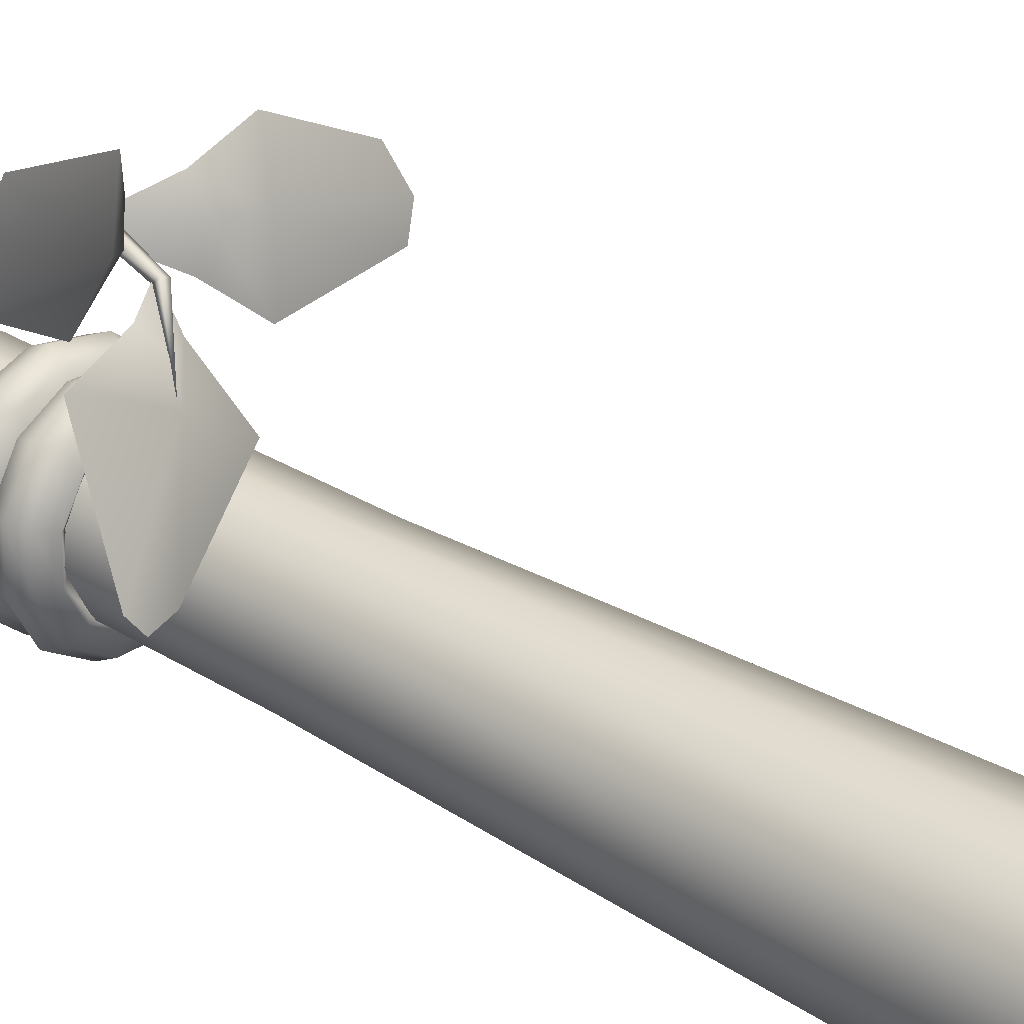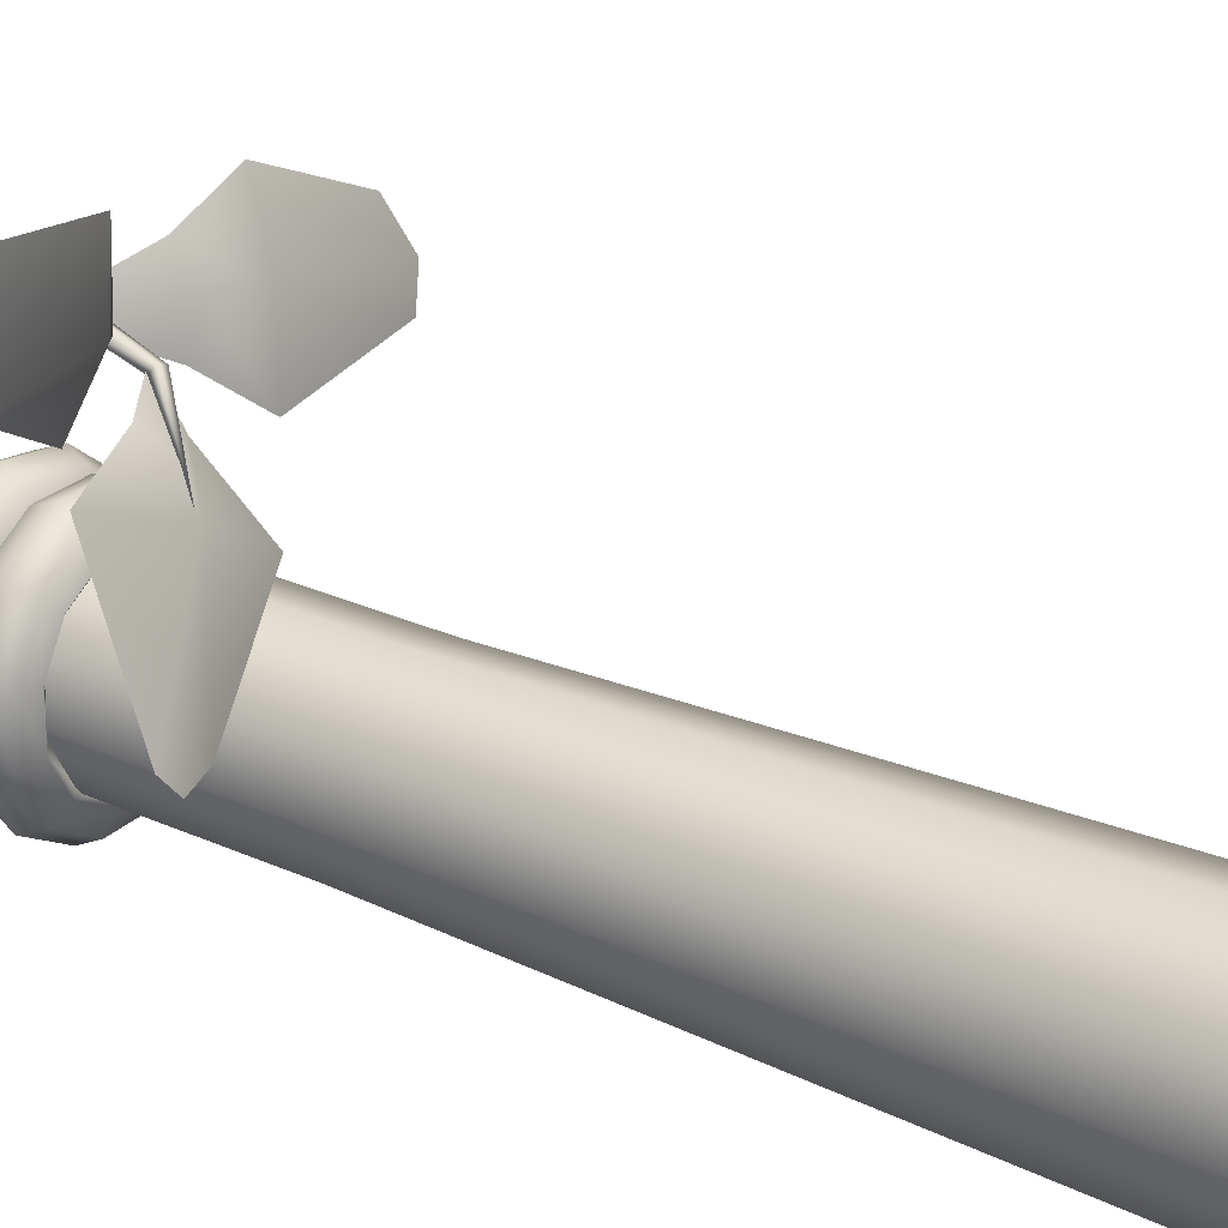
<metadata>
{"format":"obj","ext":"obj","renderer":"f3d","projection":"perspective","resolution":1024,"background":"white","views":[{"elev":33.0,"azim":129.6,"up":"+Z"},{"elev":31.5,"azim":121.5,"up":"+Z"}]}
</metadata>
<code>
o model_1642
v 0.00364 0.4589 -0.1661
v 0.003733 1.076 -0.1449
v -0.07561 1.073 -0.1783
v -0.06262 0.4673 -0.1935
v 0.08305 1.067 -0.1781
v 0.0699 0.449 -0.1935
v 0.1167 1.068 -0.257
v 0.09734 0.4438 -0.2598
v 0.08305 1.07 -0.3419
v 0.1167 1.068 -0.257
v 0.09734 0.4438 -0.2598
v 0.0699 0.443 -0.326
v 0.003744 1.07 -0.3753
v 0.00364 0.4519 -0.3535
v -0.07559 1.076 -0.3415
v -0.06262 0.4613 -0.326
v -0.1103 1.08 -0.2576
v -0.09006 0.4615 -0.2598
v 0.07167 -0.03603 -0.3278
v 0.07167 -0.01929 -0.1917
v 0.00364 -0.01227 -0.1636
v 0.00364 -0.02902 -0.356
v -0.06439 -0.01674 -0.3278
v 0.00364 -0.02902 -0.356
v 0.00364 -0.01227 -0.1636
v -0.06439 0 -0.1917
v -0.09257 -0.01151 -0.2598
v 0.003655 1.241 -0.1539
v 0.07849 1.227 -0.1849
v 0.0829 1.236 -0.3377
v 0.003676 1.247 -0.3705
v 0.003655 1.241 -0.1539
v 0.003676 1.247 -0.3705
v -0.07555 1.252 -0.3377
v -0.07118 1.243 -0.1849
v -0.1084 1.244 -0.2584
v 0.1157 1.229 -0.2584
v 0.09985 -0.0308 -0.2598
v 0.004164 0.2298 -0.1647
v 0.07001 0.2191 -0.192
v 0.09729 0.2086 -0.2578
v 0.09729 0.2086 -0.2578
v 0.07001 0.2048 -0.3237
v 0.004164 0.2148 -0.351
v -0.06168 0.2285 -0.3237
v -0.08896 0.2319 -0.2578
v -0.06168 0.2428 -0.192
v 0.00364 -0.01227 -0.1636
v 0.07167 -0.01929 -0.1917
v 0.09985 -0.0308 -0.2598
v 0.09985 -0.0308 -0.2598
v 0.07167 -0.03603 -0.3278
v 0.00364 -0.02902 -0.356
v -0.06439 -0.01674 -0.3278
v -0.09257 -0.01151 -0.2598
v -0.06439 0 -0.1917
v 0.003676 1.247 -0.3705
v 0.0829 1.236 -0.3377
v 0.08546 1.231 -0.3451
v 0.003761 1.241 -0.3798
v 0.1157 1.229 -0.2584
v 0.1203 1.224 -0.2562
v 0.1157 1.229 -0.2584
v 0.07849 1.227 -0.1849
v 0.08547 1.219 -0.175
v 0.1203 1.224 -0.2562
v 0.003655 1.241 -0.1539
v 0.003744 1.233 -0.1407
v -0.07801 1.236 -0.1752
v -0.07118 1.243 -0.1849
v -0.1084 1.244 -0.2584
v -0.1142 1.239 -0.257
v -0.07555 1.252 -0.3377
v -0.07799 1.247 -0.3447
v 0.08663 1.192 -0.174
v 0.003744 1.205 -0.1391
v -0.07914 1.211 -0.1742
v -0.1158 1.218 -0.257
v -0.07914 1.226 -0.3458
v 0.00376 1.222 -0.3813
v 0.08664 1.205 -0.3462
v 0.1219 1.202 -0.2562
v 0.1219 1.202 -0.2562
v 0.07177 0.2345 -0.3141
v 0.09051 0.2311 -0.2727
v 0.1041 0.2401 -0.2747
v 0.08247 0.2432 -0.3225
v 0.03484 0.2376 -0.3405
v 0.07177 0.2345 -0.3141
v 0.08247 0.2432 -0.3225
v 0.03979 0.246 -0.3531
v -0.01038 0.2395 -0.3449
v -0.01247 0.2478 -0.3582
v -0.05177 0.2398 -0.3262
v -0.06031 0.2481 -0.3365
v -0.07826 0.2383 -0.2892
v -0.09091 0.2468 -0.2938
v -0.08273 0.2355 -0.244
v -0.09607 0.2442 -0.2416
v -0.06399 0.2322 -0.2027
v -0.07441 0.2411 -0.1938
v -0.02707 0.2291 -0.1763
v -0.06399 0.2322 -0.2027
v -0.07441 0.2411 -0.1938
v -0.03173 0.2383 -0.1632
v 0.01815 0.2272 -0.1718
v 0.02053 0.2365 -0.1581
v 0.05955 0.2269 -0.1906
v 0.06837 0.2363 -0.1798
v 0.08603 0.2283 -0.2275
v 0.09897 0.2376 -0.2225
v 0.1007 0.2347 -0.3377
v 0.1274 0.2307 -0.2787
v 0.1388 0.2065 -0.2816
v 0.1095 0.2109 -0.3462
v 0.04805 0.2383 -0.3753
v 0.1007 0.2347 -0.3377
v 0.1095 0.2109 -0.3462
v 0.05178 0.2149 -0.3875
v -0.01638 0.2405 -0.3816
v -0.01889 0.2174 -0.3944
v -0.07537 0.2409 -0.3549
v -0.08358 0.2177 -0.3651
v -0.1131 0.2392 -0.3022
v -0.125 0.2159 -0.3074
v -0.1195 0.2359 -0.2378
v -0.1319 0.2123 -0.2368
v -0.09277 0.232 -0.1789
v -0.1027 0.2079 -0.1721
v -0.04016 0.2284 -0.1413
v -0.09277 0.232 -0.1789
v -0.1027 0.2079 -0.1721
v -0.04496 0.2039 -0.1308
v 0.02428 0.2261 -0.135
v 0.02571 0.2014 -0.1239
v 0.08327 0.2258 -0.1617
v 0.0904 0.201 -0.1533
v 0.121 0.2275 -0.2143
v 0.1318 0.2029 -0.211
v 0.09975 0.1834 -0.3393
v 0.1264 0.1795 -0.2804
v 0.1114 0.1711 -0.278
v 0.0879 0.1744 -0.3298
v 0.04713 0.187 -0.377
v 0.09975 0.1834 -0.3393
v 0.0879 0.1744 -0.3298
v 0.04167 0.1774 -0.3629
v -0.01731 0.1893 -0.3833
v -0.01493 0.1792 -0.3684
v -0.0763 0.1896 -0.3565
v -0.06674 0.1795 -0.3449
v -0.114 0.1879 -0.3039
v -0.09989 0.1781 -0.2987
v -0.1204 0.1847 -0.2395
v -0.1055 0.1754 -0.2421
v -0.0937 0.1807 -0.1806
v -0.08202 0.1721 -0.1904
v -0.04108 0.1772 -0.1429
v -0.0937 0.1807 -0.1806
v -0.08202 0.1721 -0.1904
v -0.03579 0.1691 -0.1573
v 0.02336 0.1749 -0.1366
v 0.02081 0.1672 -0.1517
v 0.08234 0.1746 -0.1634
v 0.07263 0.167 -0.1752
v 0.1201 0.1762 -0.216
v 0.1058 0.1684 -0.2215
v 0.0897 0.1799 -0.2742
v 0.07096 0.1833 -0.3155
v 0.07096 0.1833 -0.3155
v 0.03404 0.1863 -0.342
v -0.01118 0.1883 -0.3464
v -0.05258 0.1885 -0.3276
v -0.07906 0.1871 -0.2907
v -0.08353 0.1843 -0.2455
v -0.0648 0.1809 -0.2041
v -0.0648 0.1809 -0.2041
v -0.02787 0.1779 -0.1777
v 0.01735 0.1759 -0.1733
v 0.05875 0.1756 -0.1921
v 0.08523 0.1771 -0.229
v 0.07423 0.2061 -0.2708
v 0.07058 0.204 -0.2339
v 0.04895 0.203 -0.2038
v 0.01513 0.2032 -0.1884
v -0.0218 0.2046 -0.192
v -0.05196 0.2069 -0.2136
v -0.05196 0.2069 -0.2136
v -0.06726 0.2093 -0.2474
v -0.06361 0.2114 -0.2843
v -0.04197 0.2125 -0.3145
v -0.008162 0.2122 -0.3298
v 0.02877 0.2108 -0.3262
v 0.05893 0.2086 -0.3046
v 0.05893 0.2086 -0.3046
v 0.07423 0.2061 -0.2708
v 0.05893 0.2086 -0.3046
v 0.05893 0.2086 -0.3046
v 0.02877 0.2108 -0.3262
v -0.008162 0.2122 -0.3298
v -0.04197 0.2125 -0.3145
v -0.06361 0.2114 -0.2843
v -0.06726 0.2093 -0.2474
v -0.05196 0.2069 -0.2136
v -0.05196 0.2069 -0.2136
v -0.0218 0.2046 -0.192
v 0.01513 0.2032 -0.1884
v 0.04895 0.203 -0.2038
v 0.07058 0.204 -0.2339
v 0.07956 0.1612 -0.2175
v 0.04801 0.1599 -0.1848
v 0.05566 0.1681 -0.1727
v 0.09207 0.1687 -0.2106
v 0.09053 0.1641 -0.2616
v 0.07956 0.1612 -0.2175
v 0.09207 0.1687 -0.2106
v 0.1047 0.1713 -0.2616
v 0.07799 0.1679 -0.3052
v 0.09016 0.1753 -0.3119
v 0.04528 0.1716 -0.3365
v 0.05236 0.1795 -0.3481
v 0.001182 0.1742 -0.3473
v 0.00142 0.1829 -0.3606
v -0.0425 0.175 -0.3346
v -0.04901 0.1845 -0.3459
v -0.07405 0.1738 -0.3018
v -0.08541 0.1839 -0.3079
v -0.08502 0.1709 -0.2577
v -0.07405 0.1738 -0.3018
v -0.08541 0.1839 -0.3079
v -0.09804 0.1813 -0.257
v -0.07248 0.167 -0.2141
v -0.0835 0.1773 -0.2066
v -0.03977 0.1633 -0.1828
v -0.0457 0.1731 -0.1704
v 0.00433 0.1607 -0.172
v 0.005239 0.1697 -0.158
v 0.1121 0.1582 -0.1996
v 0.06721 0.1573 -0.1528
v 0.07203 0.1324 -0.1438
v 0.1213 0.1334 -0.195
v 0.1277 0.1615 -0.2624
v 0.1121 0.1582 -0.1996
v 0.1213 0.1334 -0.195
v 0.1383 0.1371 -0.2639
v 0.1097 0.1665 -0.3244
v 0.1187 0.1426 -0.332
v 0.06314 0.1717 -0.3691
v 0.06759 0.1483 -0.381
v 0.000333 0.1758 -0.3844
v -0.001296 0.1528 -0.3978
v -0.06185 0.1776 -0.3663
v -0.06949 0.1547 -0.3779
v -0.1067 0.1768 -0.3196
v -0.1187 0.1537 -0.3266
v -0.1223 0.1734 -0.2567
v -0.1067 0.1768 -0.3196
v -0.1187 0.1537 -0.3266
v -0.1358 0.15 -0.2577
v -0.1044 0.1685 -0.1947
v -0.1162 0.1445 -0.1897
v -0.05778 0.1633 -0.15
v -0.06505 0.1388 -0.1407
v 0.005027 0.1592 -0.1347
v 0.003837 0.1344 -0.1239
v 0.1089 0.1071 -0.2019
v 0.06402 0.1062 -0.1552
v 0.05553 0.09873 -0.1684
v 0.09495 0.09931 -0.2095
v 0.1245 0.1104 -0.2647
v 0.1089 0.1071 -0.2019
v 0.09495 0.09931 -0.2095
v 0.1086 0.1021 -0.2647
v 0.1066 0.1154 -0.3268
v 0.09288 0.1063 -0.3192
v 0.05996 0.1206 -0.3715
v 0.05194 0.1109 -0.3585
v -0.00285 0.1247 -0.3868
v -0.003225 0.1146 -0.3719
v -0.06503 0.1265 -0.3687
v -0.05784 0.1163 -0.356
v -0.1099 0.1257 -0.3219
v -0.09726 0.1158 -0.3149
v -0.1255 0.1223 -0.2591
v -0.1099 0.1257 -0.3219
v -0.09726 0.1158 -0.3149
v -0.1109 0.113 -0.2597
v -0.1076 0.1174 -0.197
v -0.09519 0.1087 -0.2052
v -0.06096 0.1121 -0.1524
v -0.05425 0.1042 -0.166
v 0.001844 0.1081 -0.137
v 0.0009198 0.1005 -0.1525
v 0.04467 0.1088 -0.1869
v 0.07623 0.1101 -0.2197
v 0.07623 0.1101 -0.2197
v 0.0872 0.113 -0.2638
v 0.07465 0.1168 -0.3073
v 0.04195 0.1205 -0.3387
v -0.002153 0.1231 -0.3495
v -0.04583 0.1239 -0.3367
v -0.07738 0.1227 -0.3039
v -0.07738 0.1227 -0.3039
v -0.08836 0.1198 -0.2599
v -0.07581 0.1159 -0.2163
v -0.04311 0.1122 -0.185
v 0.0009946 0.1096 -0.1742
v 0.03807 0.1359 -0.1996
v 0.002412 0.1368 -0.1892
v -0.0336 0.1391 -0.198
v -0.06031 0.1421 -0.2236
v -0.07058 0.145 -0.2591
v -0.06164 0.1472 -0.2951
v -0.06164 0.1472 -0.2951
v -0.03589 0.1479 -0.3219
v -0.000235 0.147 -0.3323
v 0.03577 0.1448 -0.3235
v 0.06249 0.1418 -0.2979
v 0.07275 0.1388 -0.2623
v 0.06381 0.1367 -0.2263
v 0.06381 0.1367 -0.2263
v 0.03807 0.1359 -0.1996
v 0.06381 0.1367 -0.2263
v 0.06381 0.1367 -0.2263
v 0.07275 0.1388 -0.2623
v 0.06249 0.1418 -0.2979
v 0.03577 0.1448 -0.3235
v -0.000235 0.147 -0.3323
v -0.03589 0.1479 -0.3219
v -0.06164 0.1472 -0.2951
v -0.06164 0.1472 -0.2951
v -0.07058 0.145 -0.2591
v -0.06031 0.1421 -0.2236
v -0.0336 0.1391 -0.198
v 0.002412 0.1368 -0.1892
v -0.01885 0 0.003791
v -0.00946 0.1177 0.00164
v -0.003514 0 -0.01905
v 0.001206 0.1177 -0.0144
v 0.01672 0.1177 -0.003814
v 0.00605 0.1177 0.01222
v 0.01885 0 -0.003791
v 0.003514 0 0.01905
v -0.003514 0 -0.01905
v 0.001206 0.1177 -0.0144
v -0.004639 0.2155 -0.00562
v -0.01291 0.2169 0.007007
v 0.007926 0.2145 0.002925
v -0.004639 0.2155 -0.00562
v -0.0003453 0.216 0.01555
v 0.01181 0.2844 -0.0106
v 0.009441 0.2905 -0.001634
v 0.07151 0.3532 -0.06154
v 0.0217 0.2818 -0.006261
v 0.01181 0.2844 -0.0106
v 0.07151 0.3532 -0.06154
v 0.01934 0.288 0.002709
v -0.003514 0 -0.01905
v 0.01885 0 -0.003791
v -0.01885 0 0.003791
v 0.003514 0 0.01905
v 0.1704 0.3309 -0.02034
v 0.0727 0.3601 -0.06932
v 0.04934 0.3305 -0.04265
v 0.06185 0.2992 -0.0175
v 0.1756 0.4118 -0.2082
v 0.1898 0.4009 -0.1845
v -0.008843 0.3638 -0.1315
v 0.01615 0.3091 -0.04662
v 0.1321 0.4035 -0.2085
v 0.01141 0.2755 -0.001324
v -0.09468 0.3029 -0.08684
v -0.115 0.2879 0.00462
v -0.06549 0.2663 0.01086
v -0.04579 0.2627 -0.03537
v -0.2868 0.29 -0.0509
v -0.2648 0.3008 -0.0866
v -0.1418 0.2491 0.07534
v -0.06934 0.2358 0.04572
v -0.2721 0.2673 0.001835
v 0.007989 0.1708 0.001244
v 0.0448 0.279 0.1235
v 0.07675 0.2965 0.04718
v 0.03905 0.2697 0.02817
v 0.01693 0.2519 0.0626
v 0.2163 0.3049 0.124
v 0.1864 0.3022 0.1679
v 0.1158 0.283 -0.01645
v 0.05243 0.254 -0.007378
v 0.2193 0.2969 0.0567
v -0.007434 0.1771 0.001292
g surface_000
f 58 61 62
f 58 62 59
f 57 58 59
f 57 59 60
f 73 57 60
f 73 60 74
f 71 73 74
f 59 62 82
f 59 82 81
f 60 59 81
f 60 81 80
f 74 60 80
f 74 80 79
f 72 74 79
f 71 74 72
f 70 71 72
f 70 72 69
f 69 67 70
f 81 82 10
f 81 10 9
f 80 81 9
f 80 9 13
f 79 80 13
f 79 13 15
f 78 79 15
f 72 79 78
f 69 72 78
f 69 78 77
f 77 68 69
f 69 68 67
f 64 67 68
f 9 10 11
f 9 11 12
f 13 9 12
f 13 12 14
f 15 13 14
f 15 14 16
f 17 15 16
f 78 15 17
f 77 78 17
f 77 17 3
f 3 76 77
f 77 76 68
f 12 11 42
f 12 42 43
f 14 12 43
f 14 43 44
f 16 14 44
f 16 44 45
f 18 16 45
f 17 16 18
f 3 17 18
f 43 42 51
f 43 51 52
f 44 43 52
f 44 52 53
f 45 44 53
f 45 53 54
f 46 45 54
f 18 45 46
f 46 4 18
f 3 18 4
f 1 3 4
f 1 2 3
f 3 2 76
f 46 54 55
f 56 46 55
f 56 47 46
f 46 47 4
f 1 4 47
f 1 47 39
f 6 1 39
f 5 1 6
f 5 2 1
f 75 2 5
f 75 76 2
f 65 76 75
f 65 68 76
f 39 47 56
f 39 56 48
f 40 39 48
f 6 39 40
f 8 6 40
f 7 6 8
f 7 5 6
f 83 5 7
f 83 75 5
f 66 75 83
f 66 65 75
f 40 48 49
f 41 40 49
f 8 40 41
f 41 49 50
f 63 65 66
f 63 64 65
f 64 68 65
f 38 20 19
f 19 20 21
f 19 21 22
f 30 29 37
f 28 29 30
f 28 30 31
f 35 34 36
f 32 34 35
f 32 33 34
f 27 23 26
f 23 25 26
f 23 24 25
f 176 203 204
f 176 175 203
f 175 202 203
f 175 174 202
f 174 201 202
f 174 173 201
f 173 200 201
f 157 175 176
f 157 155 175
f 155 174 175
f 155 153 174
f 153 173 174
f 153 151 173
f 151 172 173
f 173 172 200
f 172 199 200
f 172 171 199
f 171 198 199
f 156 155 157
f 156 154 155
f 154 153 155
f 154 152 153
f 152 151 153
f 152 150 151
f 150 149 151
f 151 149 172
f 149 171 172
f 149 147 171
f 147 170 171
f 171 170 198
f 129 154 156
f 129 127 154
f 127 152 154
f 127 125 152
f 125 150 152
f 125 123 150
f 123 148 150
f 150 148 149
f 148 147 149
f 148 144 147
f 144 146 147
f 147 146 170
f 128 127 129
f 128 126 127
f 126 125 127
f 126 124 125
f 124 123 125
f 124 122 123
f 122 121 123
f 123 121 148
f 121 144 148
f 121 119 144
f 119 145 144
f 144 145 146
f 101 126 128
f 101 99 126
f 99 124 126
f 99 97 124
f 97 122 124
f 97 95 122
f 95 120 122
f 122 120 121
f 120 119 121
f 120 116 119
f 116 118 119
f 119 118 145
f 100 99 101
f 100 98 99
f 98 97 99
f 98 96 97
f 96 95 97
f 96 94 95
f 94 93 95
f 95 93 120
f 93 116 120
f 93 91 116
f 91 117 116
f 116 117 118
f 188 98 100
f 188 189 98
f 189 96 98
f 189 190 96
f 190 94 96
f 190 191 94
f 191 92 94
f 94 92 93
f 92 91 93
f 92 88 91
f 88 90 91
f 91 90 117
f 191 192 92
f 192 88 92
f 192 193 88
f 193 89 88
f 88 89 90
f 193 194 89
f 169 196 197
f 169 168 196
f 168 209 196
f 168 181 209
f 181 208 209
f 181 180 208
f 180 207 208
f 143 168 169
f 143 142 168
f 142 181 168
f 142 167 181
f 167 180 181
f 167 165 180
f 165 179 180
f 180 179 207
f 179 206 207
f 179 178 206
f 178 205 206
f 140 142 143
f 140 141 142
f 141 167 142
f 141 166 167
f 166 165 167
f 166 164 165
f 164 163 165
f 165 163 179
f 163 178 179
f 163 161 178
f 161 177 178
f 178 177 205
f 115 141 140
f 115 114 141
f 114 166 141
f 114 139 166
f 139 164 166
f 139 137 164
f 137 162 164
f 164 162 163
f 162 161 163
f 162 158 161
f 158 160 161
f 161 160 177
f 112 114 115
f 112 113 114
f 113 139 114
f 113 138 139
f 138 137 139
f 138 136 137
f 136 135 137
f 137 135 162
f 135 158 162
f 135 133 158
f 133 159 158
f 158 159 160
f 87 113 112
f 87 86 113
f 86 138 113
f 86 111 138
f 111 136 138
f 111 109 136
f 109 134 136
f 136 134 135
f 134 133 135
f 134 130 133
f 130 132 133
f 133 132 159
f 84 86 87
f 84 85 86
f 85 111 86
f 85 110 111
f 110 109 111
f 110 108 109
f 108 107 109
f 109 107 134
f 107 130 134
f 107 105 130
f 105 131 130
f 130 131 132
f 195 85 84
f 195 182 85
f 182 110 85
f 182 183 110
f 183 108 110
f 183 184 108
f 184 106 108
f 108 106 107
f 106 105 107
f 106 102 105
f 102 104 105
f 105 104 131
f 184 185 106
f 185 102 106
f 185 186 102
f 186 103 102
f 102 103 104
f 186 187 103
f 302 329 330
f 302 301 329
f 301 328 329
f 301 300 328
f 300 327 328
f 300 299 327
f 299 326 327
f 283 301 302
f 283 281 301
f 281 300 301
f 281 279 300
f 279 299 300
f 279 277 299
f 277 298 299
f 299 298 326
f 298 325 326
f 298 297 325
f 297 324 325
f 282 281 283
f 282 280 281
f 280 279 281
f 280 278 279
f 278 277 279
f 278 276 277
f 276 275 277
f 277 275 298
f 275 297 298
f 275 273 297
f 273 296 297
f 297 296 324
f 255 280 282
f 255 253 280
f 253 278 280
f 253 251 278
f 251 276 278
f 251 249 276
f 249 274 276
f 276 274 275
f 274 273 275
f 274 270 273
f 270 272 273
f 273 272 296
f 254 253 255
f 254 252 253
f 252 251 253
f 252 250 251
f 250 249 251
f 250 248 249
f 248 247 249
f 249 247 274
f 247 270 274
f 247 245 270
f 245 271 270
f 270 271 272
f 227 252 254
f 227 225 252
f 225 250 252
f 225 223 250
f 223 248 250
f 223 221 248
f 221 246 248
f 248 246 247
f 246 245 247
f 246 242 245
f 242 244 245
f 245 244 271
f 226 225 227
f 226 224 225
f 224 223 225
f 224 222 223
f 222 221 223
f 222 220 221
f 220 219 221
f 221 219 246
f 219 242 246
f 219 217 242
f 217 243 242
f 242 243 244
f 314 224 226
f 314 315 224
f 315 222 224
f 315 316 222
f 316 220 222
f 316 317 220
f 317 218 220
f 220 218 219
f 218 217 219
f 218 214 217
f 214 216 217
f 217 216 243
f 317 318 218
f 318 214 218
f 318 319 214
f 319 215 214
f 214 215 216
f 319 320 215
f 295 322 323
f 295 294 322
f 294 335 322
f 294 307 335
f 307 334 335
f 307 306 334
f 306 333 334
f 269 294 295
f 269 268 294
f 268 307 294
f 268 293 307
f 293 306 307
f 293 291 306
f 291 305 306
f 306 305 333
f 305 332 333
f 305 304 332
f 304 331 332
f 266 268 269
f 266 267 268
f 267 293 268
f 267 292 293
f 292 291 293
f 292 290 291
f 290 289 291
f 291 289 305
f 289 304 305
f 289 287 304
f 287 303 304
f 304 303 331
f 241 267 266
f 241 240 267
f 240 292 267
f 240 265 292
f 265 290 292
f 265 263 290
f 263 288 290
f 290 288 289
f 288 287 289
f 288 284 287
f 284 286 287
f 287 286 303
f 238 240 241
f 238 239 240
f 239 265 240
f 239 264 265
f 264 263 265
f 264 262 263
f 262 261 263
f 263 261 288
f 261 284 288
f 261 259 284
f 259 285 284
f 284 285 286
f 213 239 238
f 213 212 239
f 212 264 239
f 212 237 264
f 237 262 264
f 237 235 262
f 235 260 262
f 262 260 261
f 260 259 261
f 260 256 259
f 256 258 259
f 259 258 285
f 210 212 213
f 210 211 212
f 211 237 212
f 211 236 237
f 236 235 237
f 236 234 235
f 234 233 235
f 235 233 260
f 233 256 260
f 233 231 256
f 231 257 256
f 256 257 258
f 321 211 210
f 321 308 211
f 308 236 211
f 308 309 236
f 309 234 236
f 309 310 234
f 310 232 234
f 234 232 233
f 232 231 233
f 232 228 231
f 228 230 231
f 231 230 257
f 310 311 232
f 311 228 232
f 311 312 228
f 312 229 228
f 228 229 230
f 312 313 229
g surface_001
f 360 359 361
f 358 359 360
f 344 345 342
f 342 345 340
f 340 341 342
f 342 341 343
f 337 343 341
f 336 343 337
f 336 337 338
f 338 337 339
f 340 345 348
f 348 341 340
f 350 341 348
f 341 350 337
f 337 350 347
f 346 337 347
f 339 337 346
f 348 345 349
f 349 355 348
f 348 355 354
f 354 357 348
f 348 357 350
f 352 350 357
f 347 350 352
f 347 352 346
f 346 352 351
f 351 352 353
f 352 357 353
f 354 355 356
f 356 357 354
f 385 384 391
f 382 384 385
f 382 383 384
f 383 389 384
f 384 389 391
f 387 383 382
f 386 383 387
f 386 390 383
f 383 390 388
f 383 388 389
f 375 374 381
f 372 374 375
f 372 373 374
f 373 379 374
f 374 379 381
f 377 373 372
f 376 373 377
f 376 380 373
f 373 380 378
f 373 378 379
f 365 364 371
f 362 364 365
f 362 363 364
f 363 369 364
f 364 369 371
f 367 363 362
f 366 363 367
f 366 370 363
f 363 370 368
f 363 368 369

</code>
